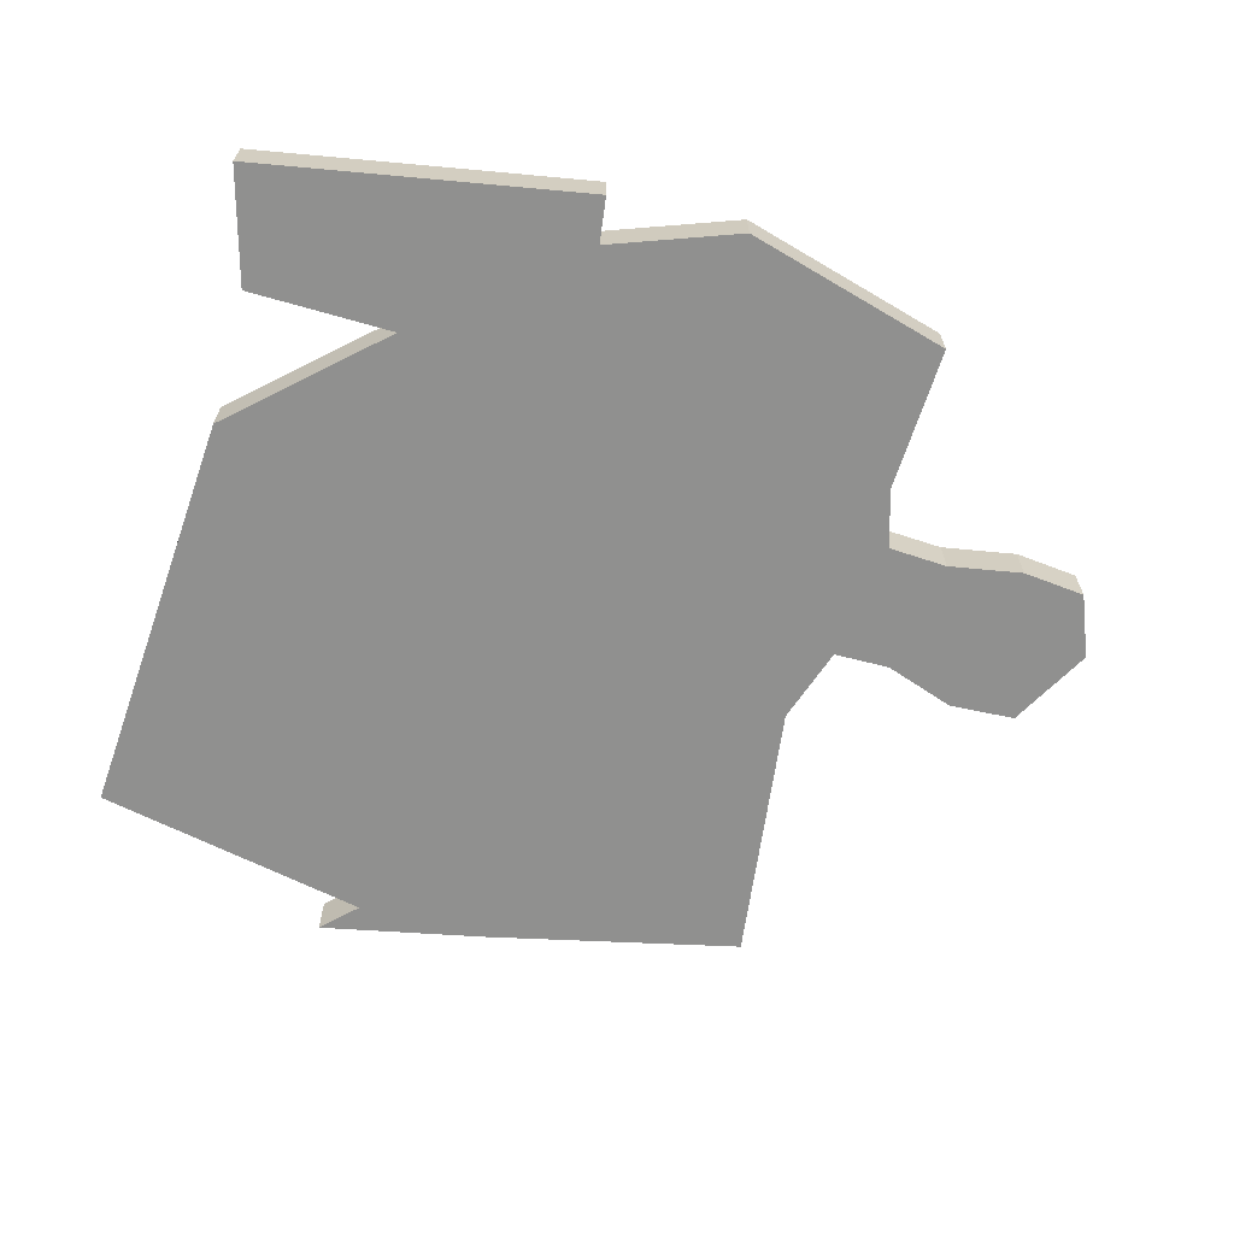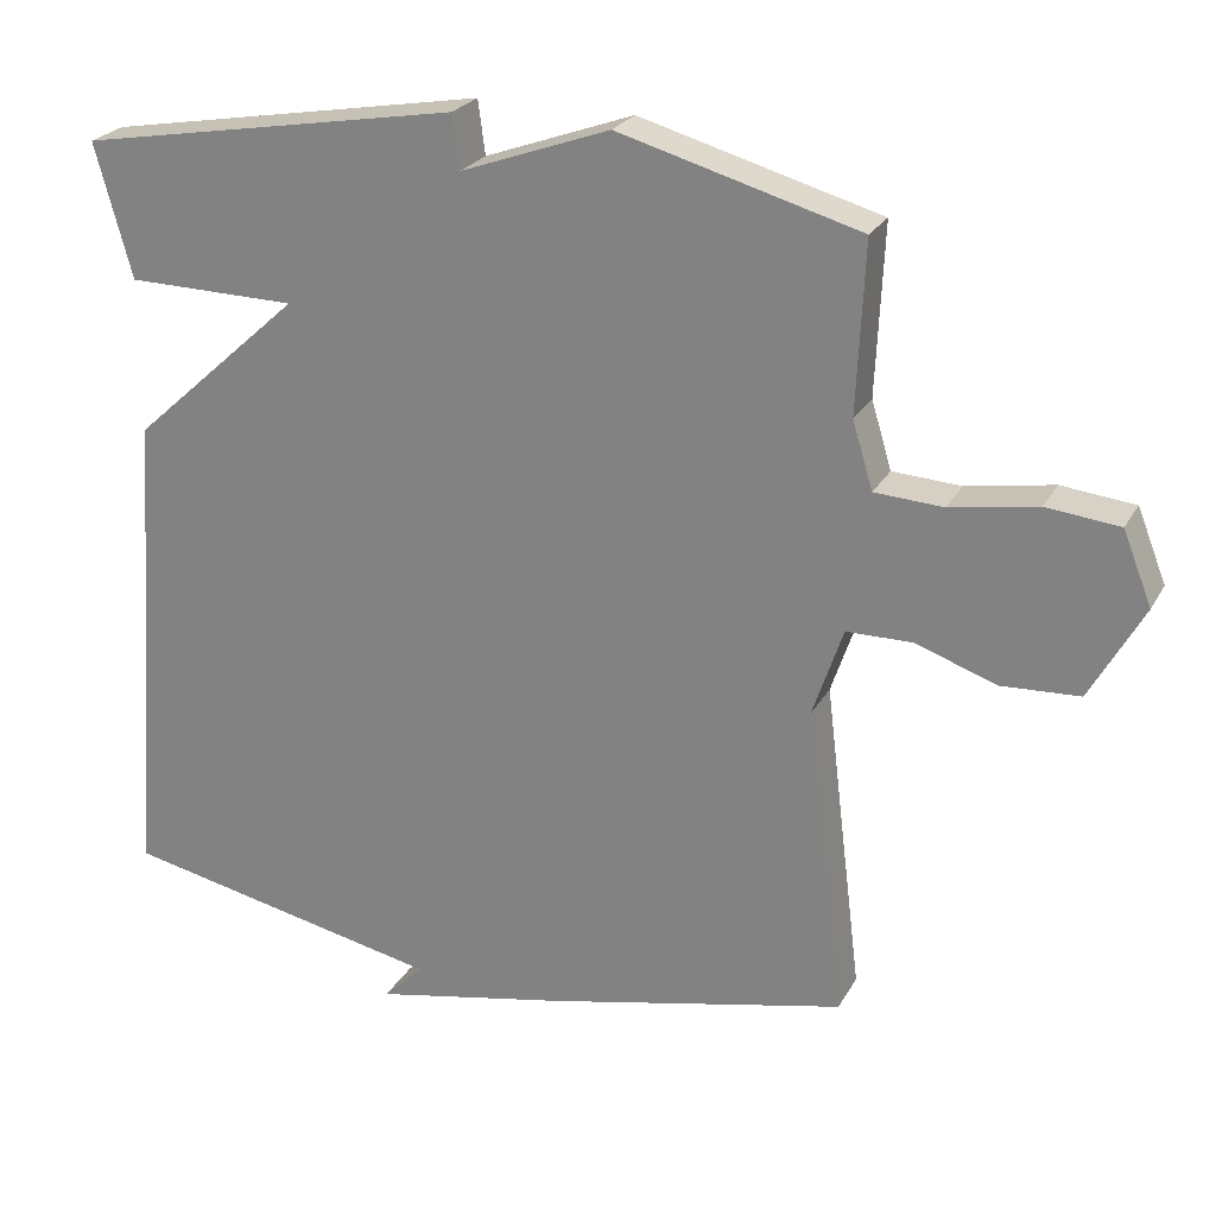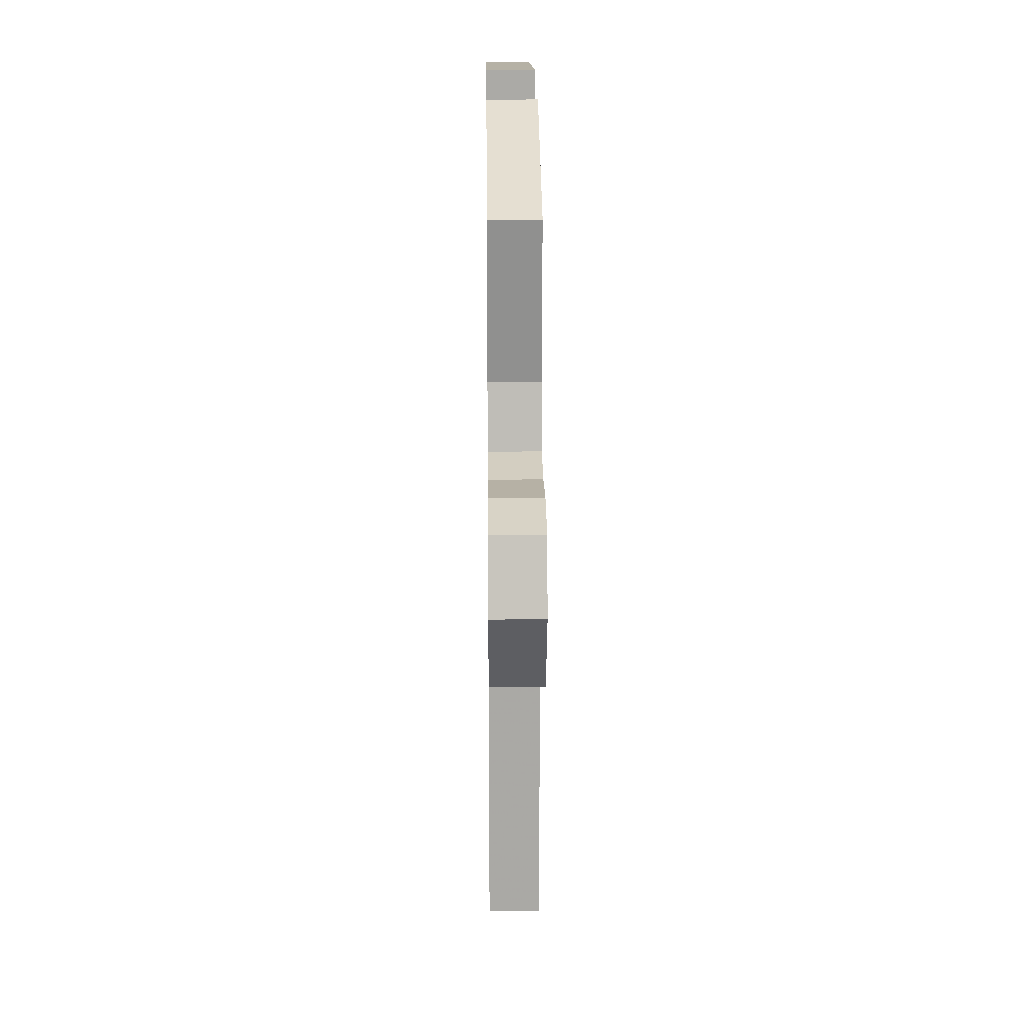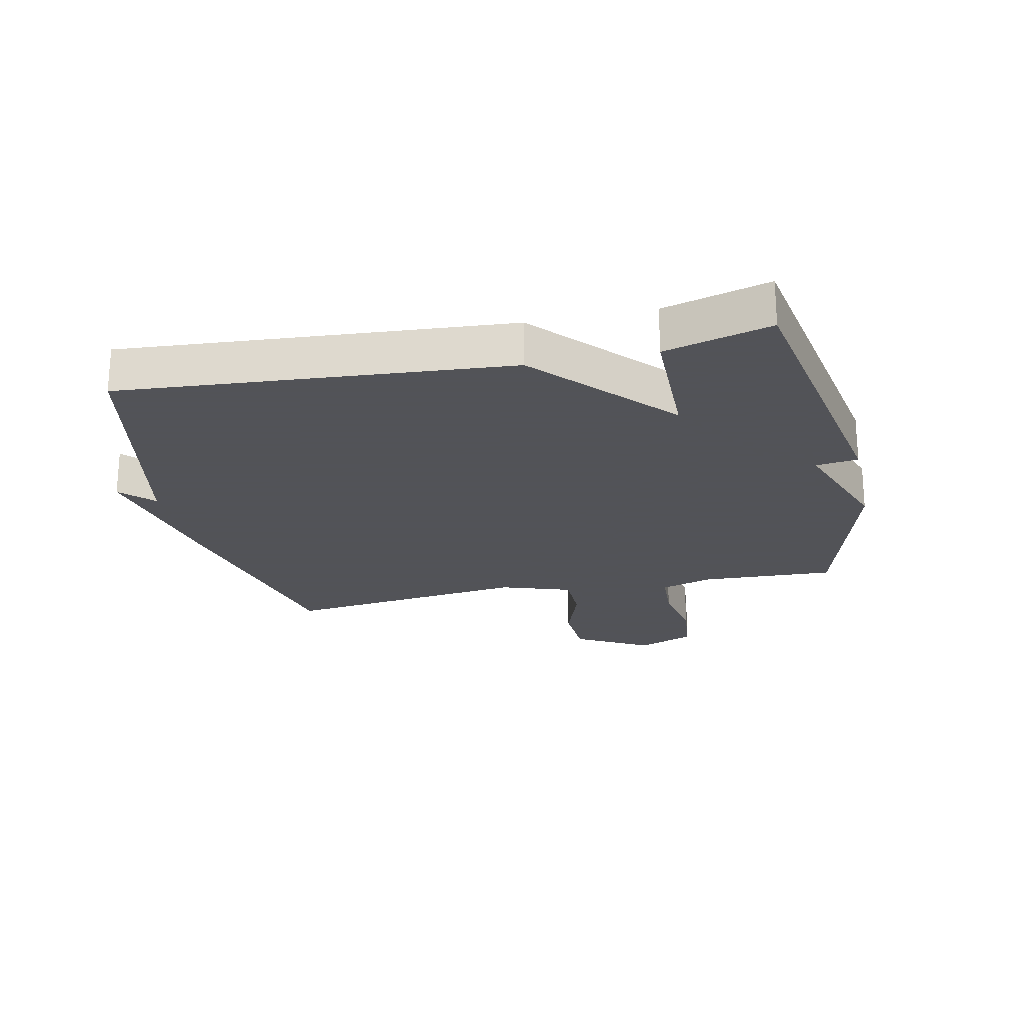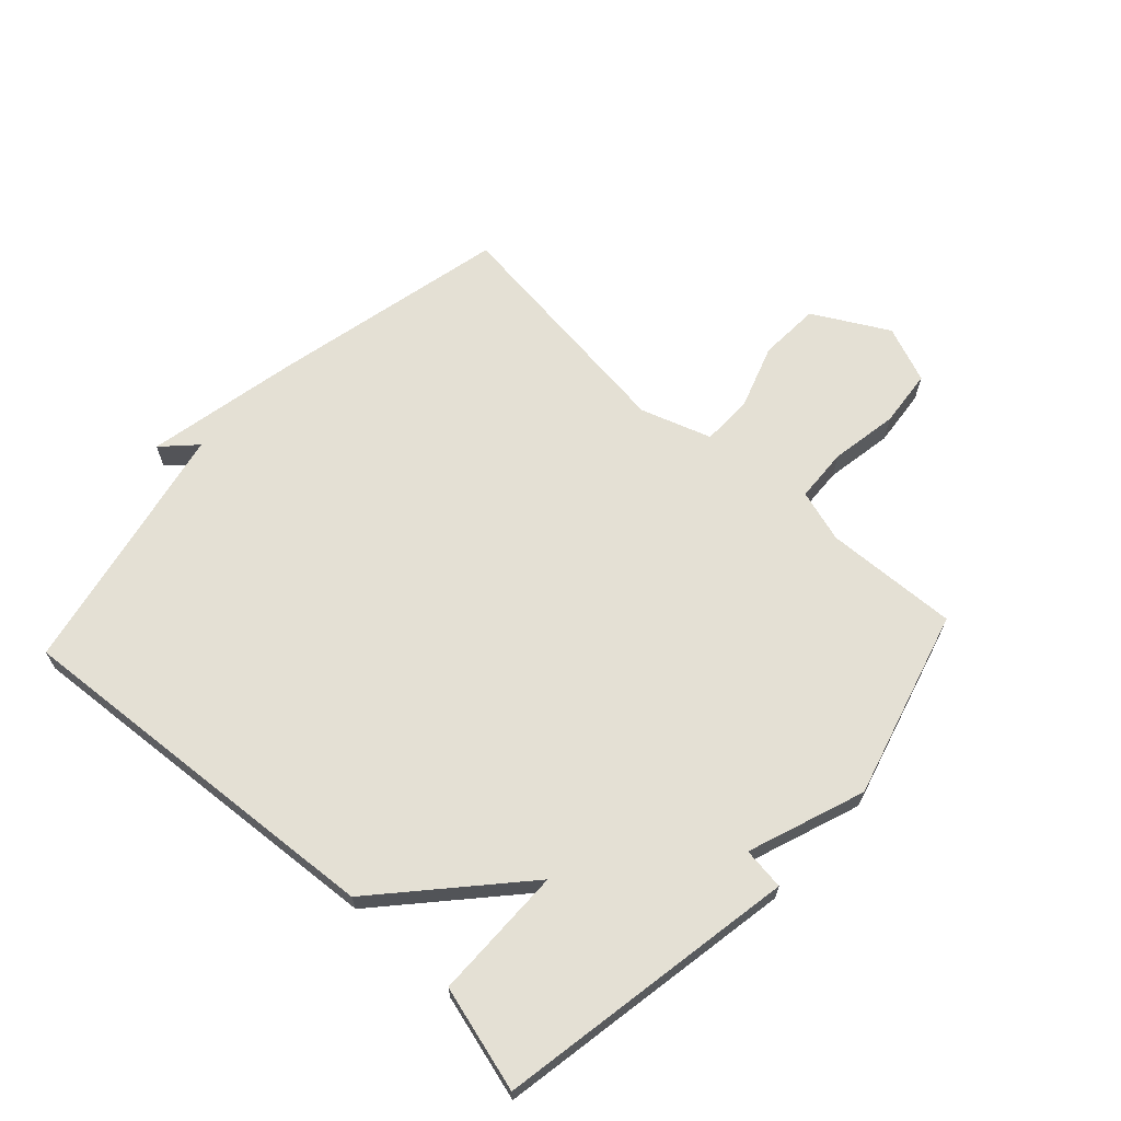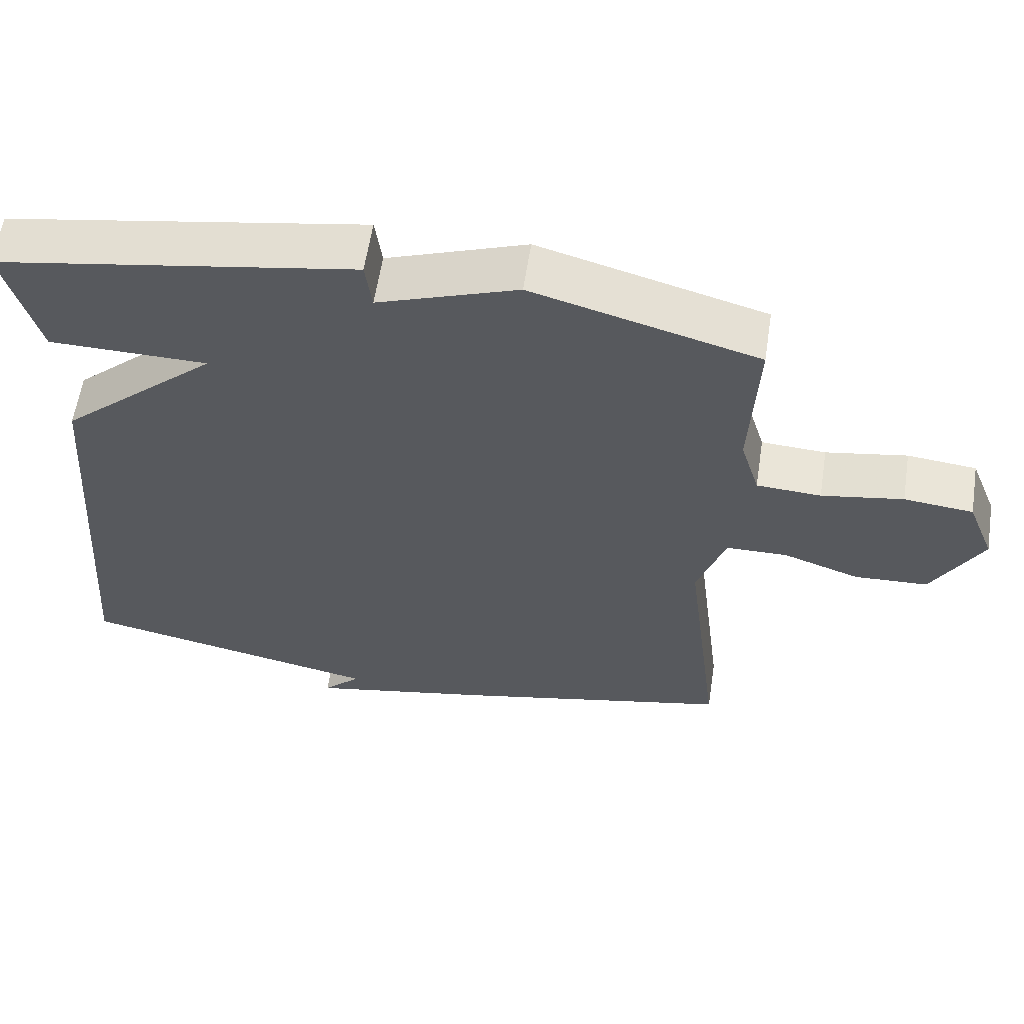
<metadata>
{"format":"obj","ext":"obj","renderer":"f3d","projection":"perspective","resolution":1024,"background":"white","views":[{"elev":-65.5,"azim":-15.2,"up":"+Y"},{"elev":24.5,"azim":22.9,"up":"+Z"},{"elev":21.8,"azim":89.4,"up":"+Z"},{"elev":-22.5,"azim":-77.8,"up":"+Y"},{"elev":66.1,"azim":-47.3,"up":"+Y"},{"elev":59.9,"azim":8.7,"up":"+Z"}]}
</metadata>
<code>
v -0.5 0.07 -0.5
v -0.453 0.07 0.128
v -0.235 0.07 0.325
v -0.453 0.07 0.328
v -0.5 0.07 0.5
v -0.008 0.07 0.586
v 0.001 0.07 0.517
v 0.192 0.07 0.586
v 0.5 0.07 0.5
v 0.49 0.07 0.282
v 0.516 0.07 0.196
v 0.604 0.07 0.191
v 0.715 0.07 0.21
v 0.809 0.07 0.2
v 0.846 0.07 0.107
v 0.778 0.07 -0.015
v 0.678 0.07 -0.02
v 0.574 0.07 0.016
v 0.49 0.07 0.015
v 0.451 0.07 -0.1
v 0.5 0.07 -0.5
v 0.116 0.07 -0.586
v -0.136 0.07 -0.637
v -0.084 0.07 -0.586
v -0.5 0 -0.5
v -0.453 0 0.128
v -0.235 0 0.325
v -0.453 0 0.328
v -0.5 0 0.5
v -0.008 0 0.586
v 0.001 0 0.517
v 0.192 0 0.586
v 0.5 0 0.5
v 0.49 0 0.282
v 0.516 0 0.196
v 0.604 0 0.191
v 0.715 0 0.21
v 0.809 0 0.2
v 0.846 0 0.107
v 0.778 0 -0.015
v 0.678 0 -0.02
v 0.574 0 0.016
v 0.49 0 0.015
v 0.451 0 -0.1
v 0.5 0 -0.5
v 0.116 0 -0.586
v -0.136 0 -0.637
v -0.084 0 -0.586
f 22 23 24
f 21 22 24
f 20 21 24
f 1 2 3
f 24 1 3
f 20 24 3
f 19 20 3
f 18 19 3
f 16 17 18
f 15 16 18
f 14 15 18
f 13 14 18
f 12 13 18
f 11 12 18
f 11 18 3
f 10 11 3
f 9 10 3
f 8 9 3
f 7 8 3
f 5 6 7
f 4 5 7
f 3 4 7
f 48 47 46
f 48 46 45
f 48 45 44
f 27 26 25
f 27 25 48
f 27 48 44
f 27 44 43
f 27 43 42
f 42 41 40
f 42 40 39
f 42 39 38
f 42 38 37
f 42 37 36
f 42 36 35
f 27 42 35
f 27 35 34
f 27 34 33
f 27 33 32
f 27 32 31
f 31 30 29
f 31 29 28
f 31 28 27
f 1 25 26 2
f 2 26 27 3
f 3 27 28 4
f 4 28 29 5
f 5 29 30 6
f 6 30 31 7
f 7 31 32 8
f 8 32 33 9
f 9 33 34 10
f 10 34 35 11
f 11 35 36 12
f 12 36 37 13
f 13 37 38 14
f 14 38 39 15
f 15 39 40 16
f 16 40 41 17
f 17 41 42 18
f 18 42 43 19
f 19 43 44 20
f 20 44 45 21
f 21 45 46 22
f 22 46 47 23
f 23 47 48 24
f 24 48 25 1

</code>
